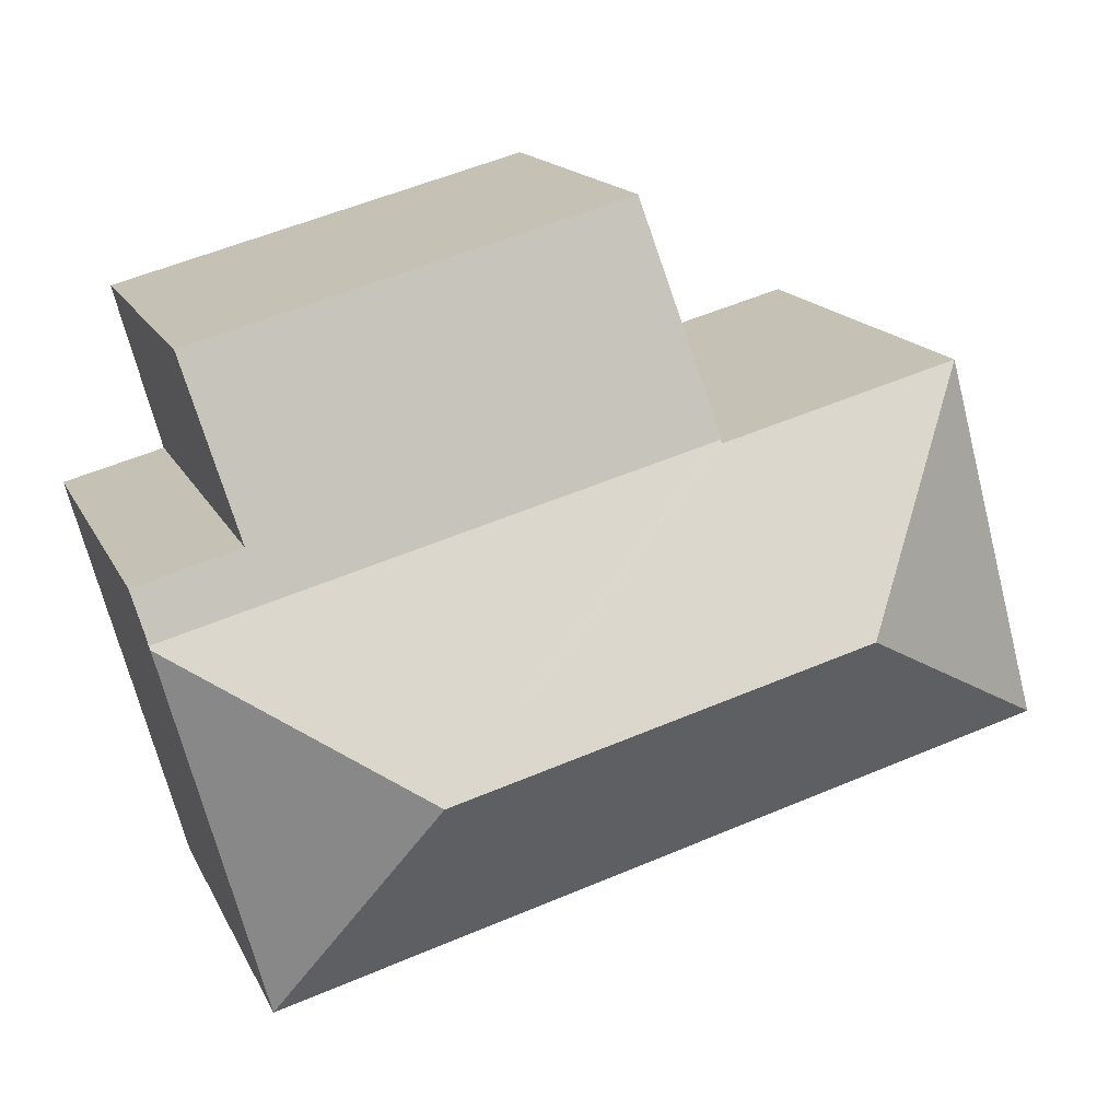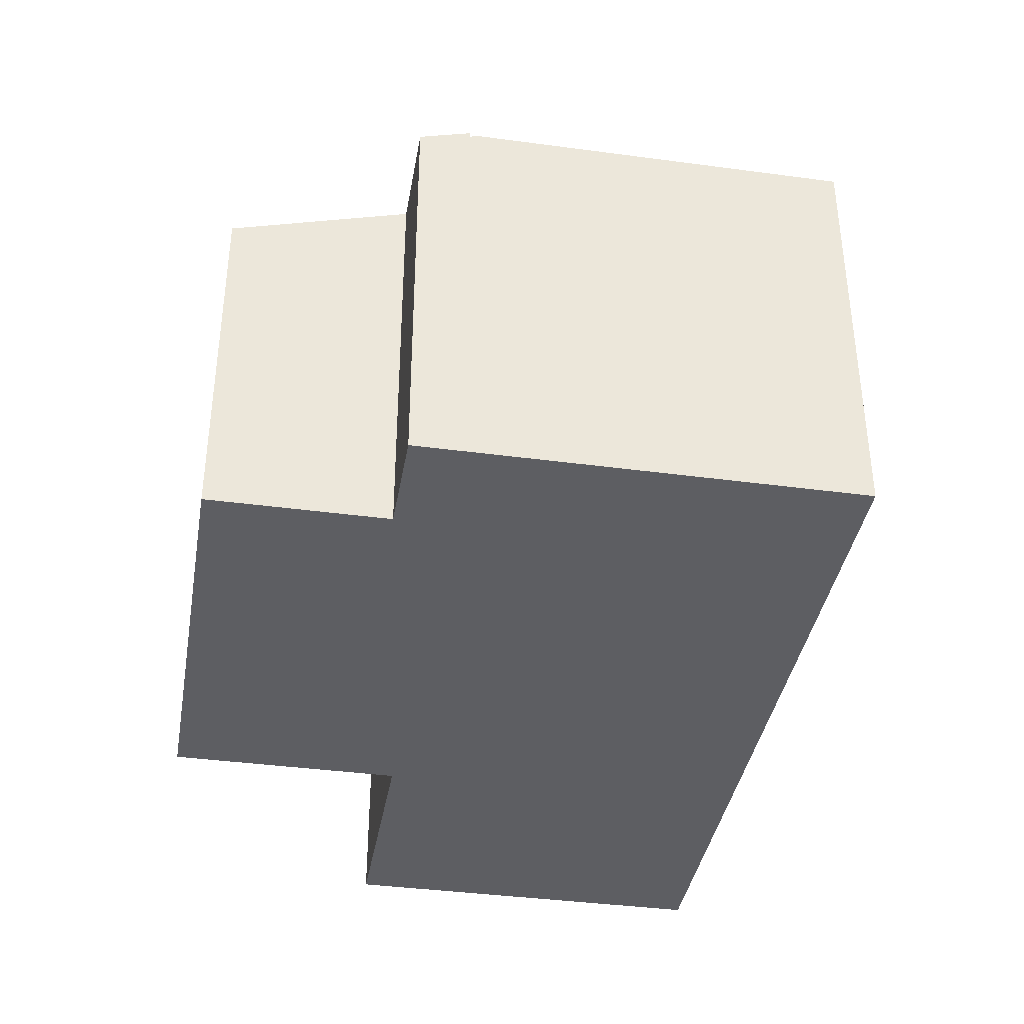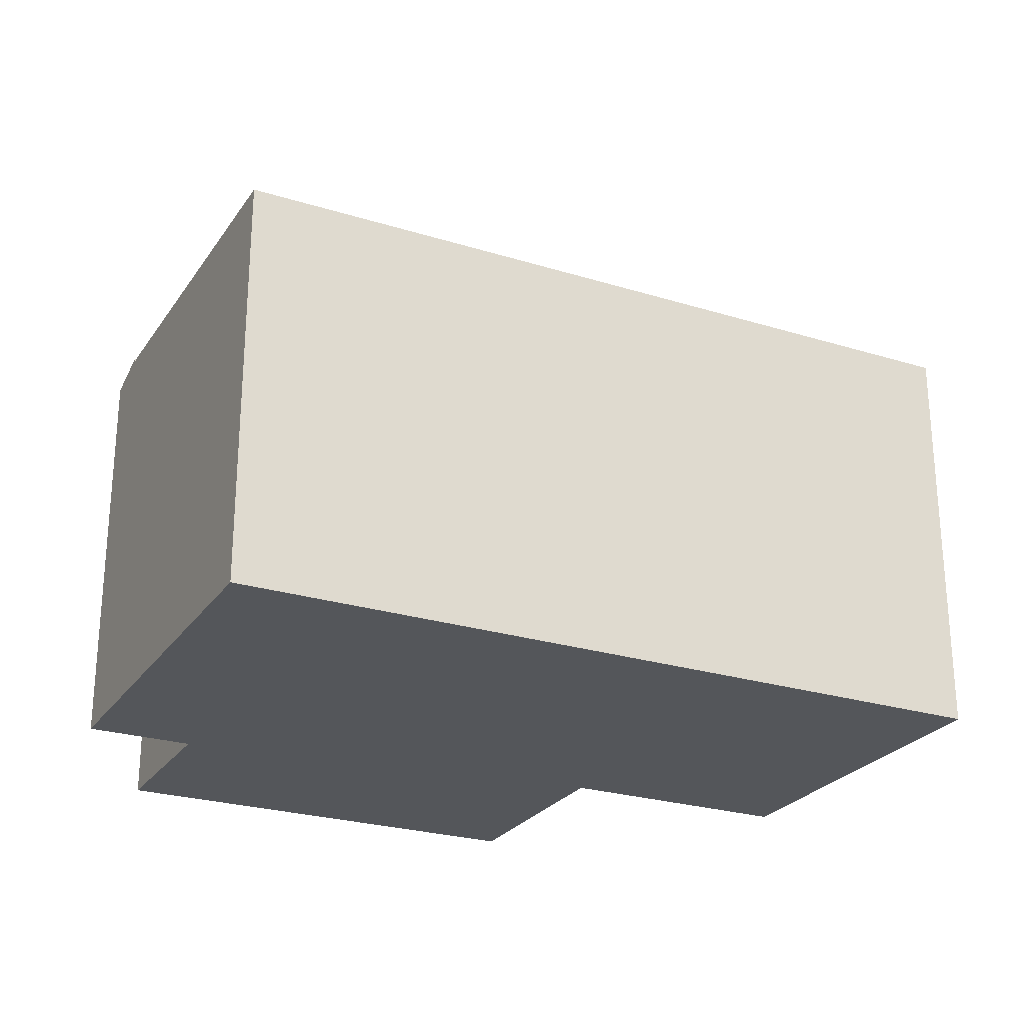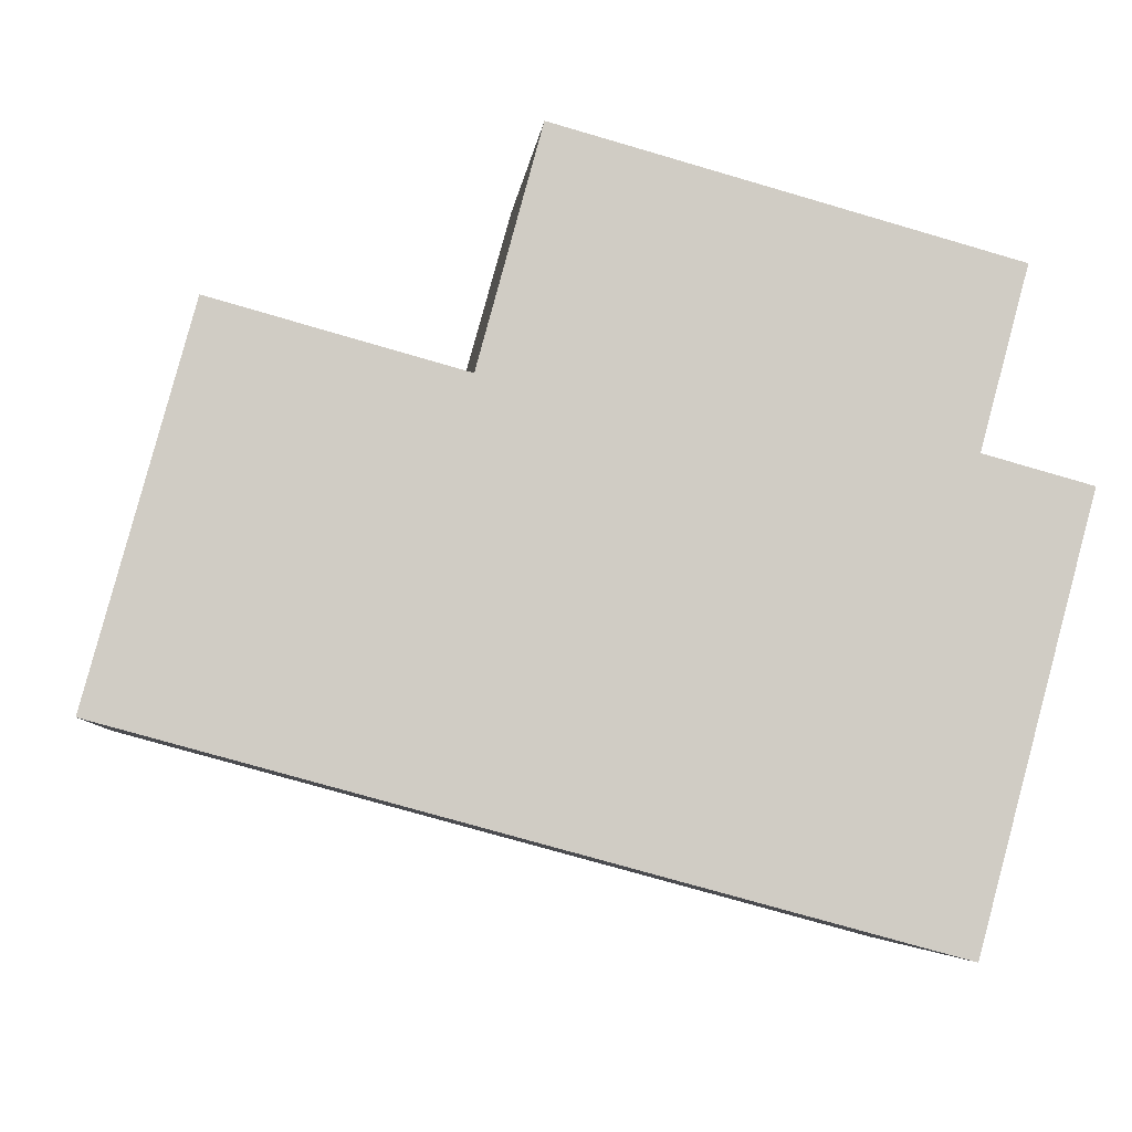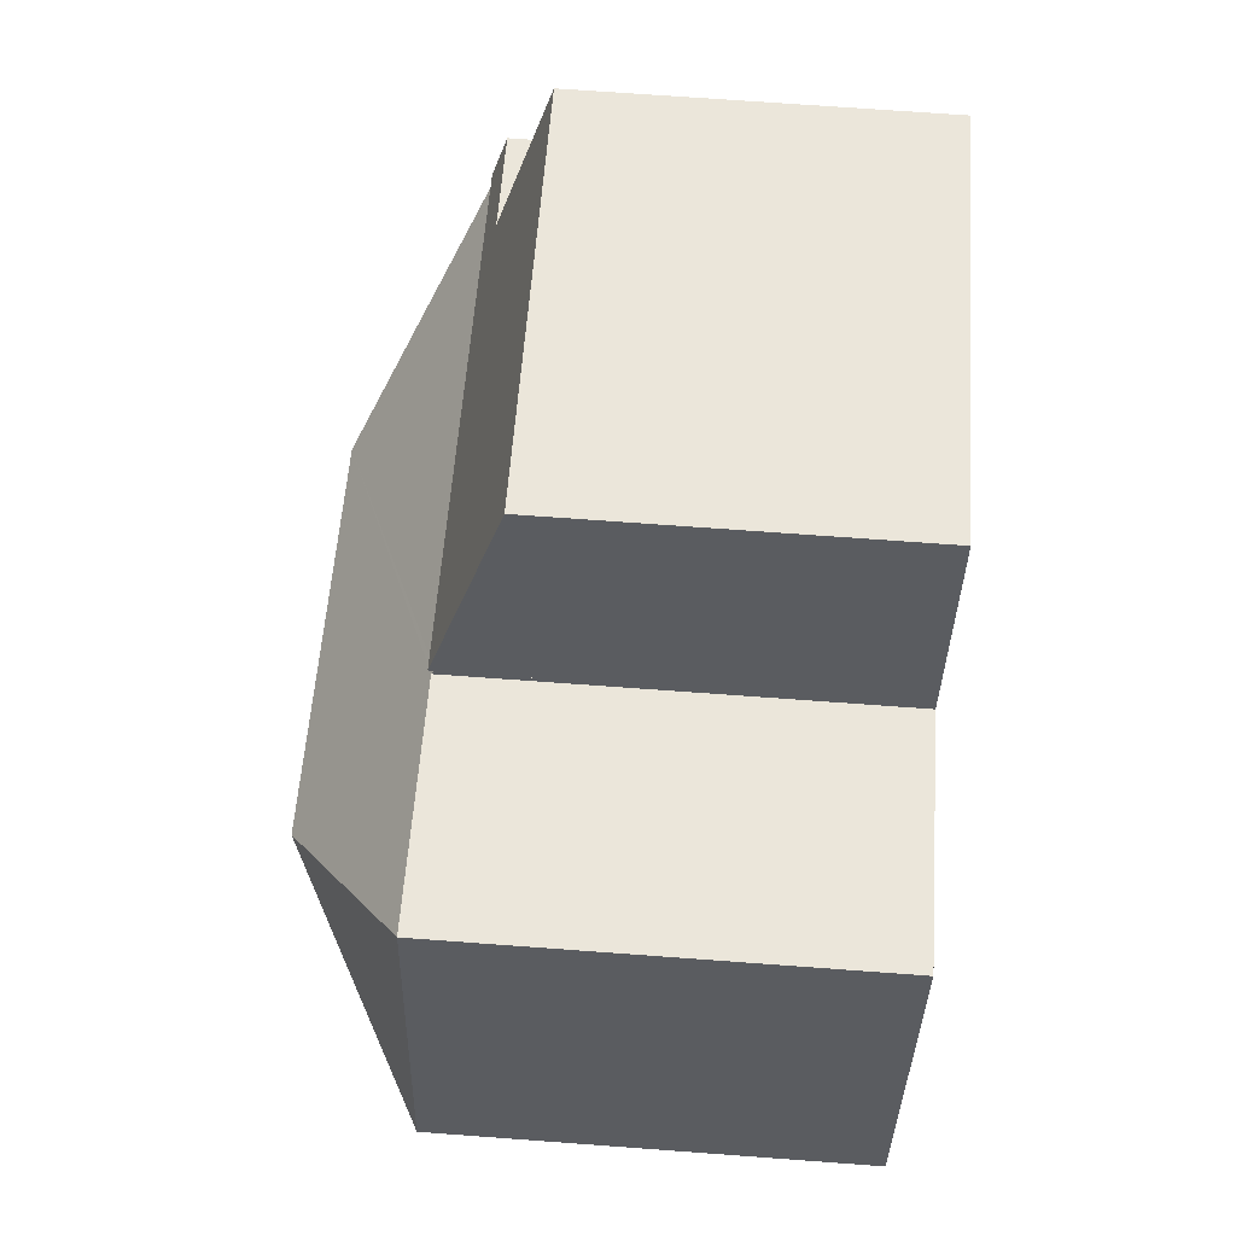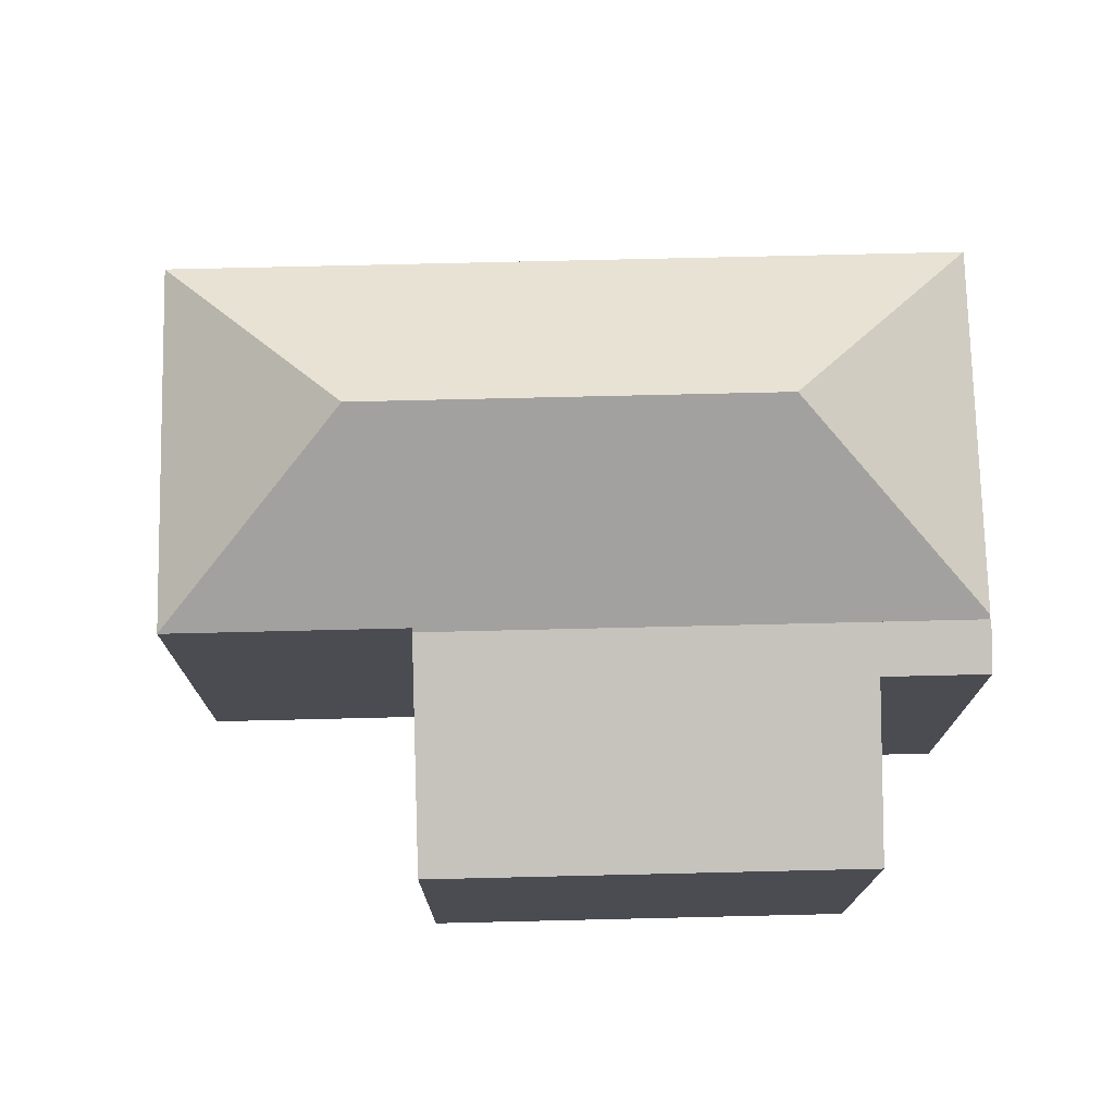
<metadata>
{"format":"obj","ext":"obj","renderer":"f3d","projection":"perspective","resolution":1024,"background":"white","views":[{"elev":15.8,"azim":161.3,"up":"+Z"},{"elev":-38.5,"azim":95.5,"up":"+Y"},{"elev":-25.4,"azim":168.7,"up":"+Y"},{"elev":-5.3,"azim":-6.0,"up":"+Z"},{"elev":71.2,"azim":-85.8,"up":"+Z"},{"elev":74.5,"azim":13.8,"up":"+Y"}]}
</metadata>
<code>
v  6.581 8.346 5.984
v  4.597 10.81 2.638
v  1.96 8.346 7.236
v  5.601 10.81 2.366
v  12.79 10.81 0.42
v  6.677 8.346 5.958
v  6.703 8.28 6.054
v  17.41 8.28 3.155
v  17.39 8.346 3.058
v  0 8.346 5.11e-16
v  15.43 8.346 -4.177
v  4.621 8.346 -1.251
v  0 0 0
v  4.621 7.66e-17 -1.251
v  15.43 2.558e-16 -4.177
v  1.96 -4.431e-16 7.236
v  6.677 -3.648e-16 5.958
v  6.703 -3.707e-16 6.054
v  6.581 -3.664e-16 5.984
v  17.41 -1.932e-16 3.155
v  17.39 -1.872e-16 3.058
v  17.41 8.4 3.155
v  15.6 8.101 4.693
v  17.68 8.101 4.131
v  6.703 8.4 6.054
v  7.891 7.058 10.44
v  16.52 7.057 8.103
v  7.891 -6.393e-16 10.44
v  16.52 -4.962e-16 8.103
v  15.6 -2.874e-16 4.693
v  17.68 -2.53e-16 4.131
g defaultobject
f 1 2 3
f 2 1 4
f 4 1 5
f 5 1 6
f 5 6 7
f 5 7 8
f 5 8 9
f 2 10 3
f 5 9 11
f 2 12 10
f 12 2 11
f 11 2 4
f 11 4 5
f 12 13 10
f 13 12 11
f 13 11 14
f 14 11 15
f 13 3 10
f 3 13 16
f 17 7 6
f 7 17 18
f 16 1 3
f 1 16 6
f 6 16 17
f 17 16 19
f 18 8 7
f 8 18 20
f 8 11 9
f 11 8 20
f 11 20 15
f 15 20 21
f 18 21 20
f 21 18 15
f 15 18 17
f 15 17 19
f 15 19 16
f 15 16 14
f 14 16 13
f 22 23 24
f 23 22 25
f 23 25 26
f 26 27 23
f 18 26 25
f 26 18 28
f 28 27 26
f 27 28 29
f 30 24 23
f 24 30 31
f 27 30 23
f 30 27 29
f 24 20 22
f 20 24 31
f 20 25 22
f 25 20 18
f 20 28 18
f 28 20 30
f 30 20 31
f 29 28 30

</code>
